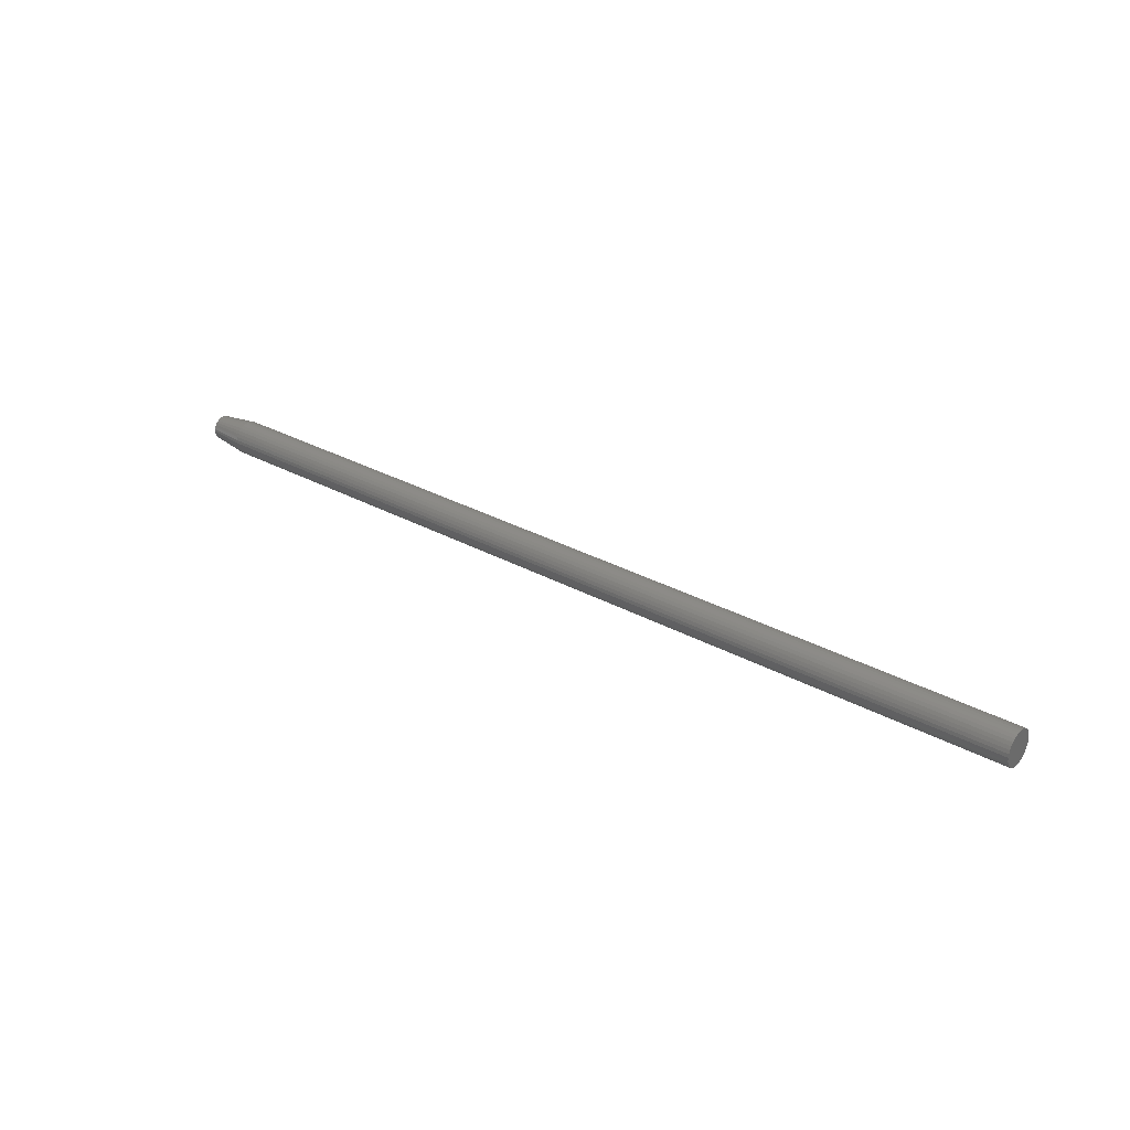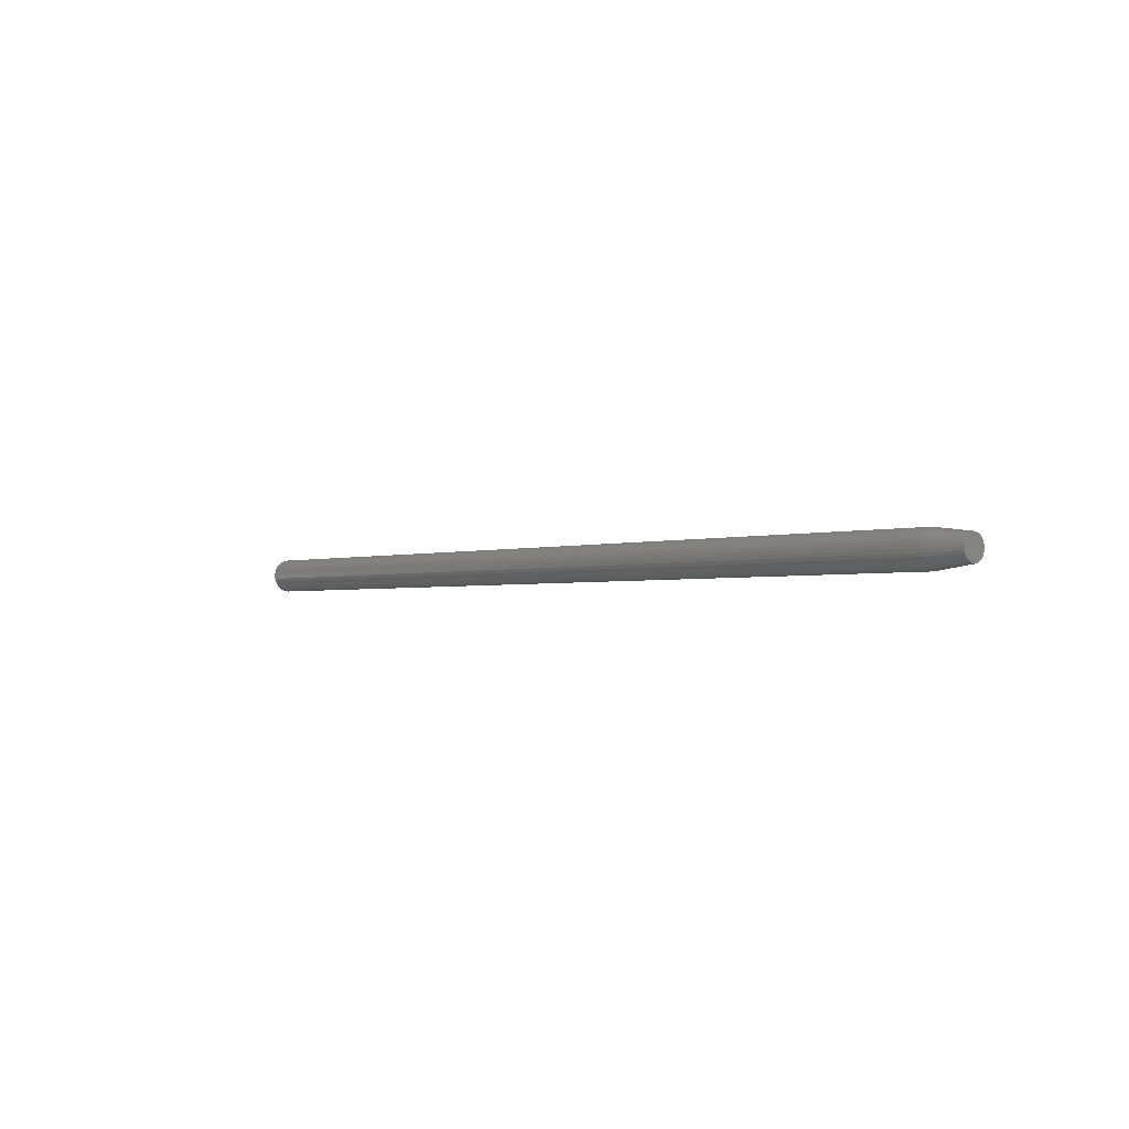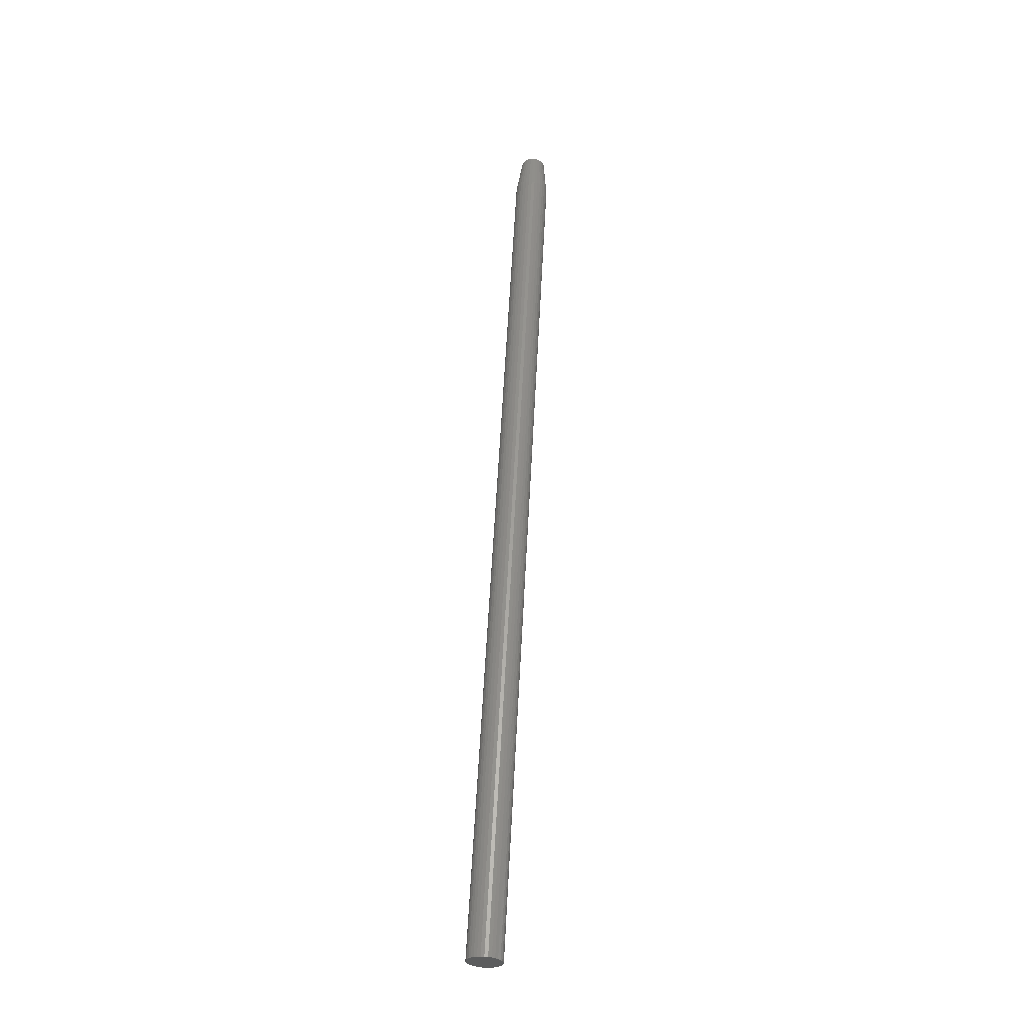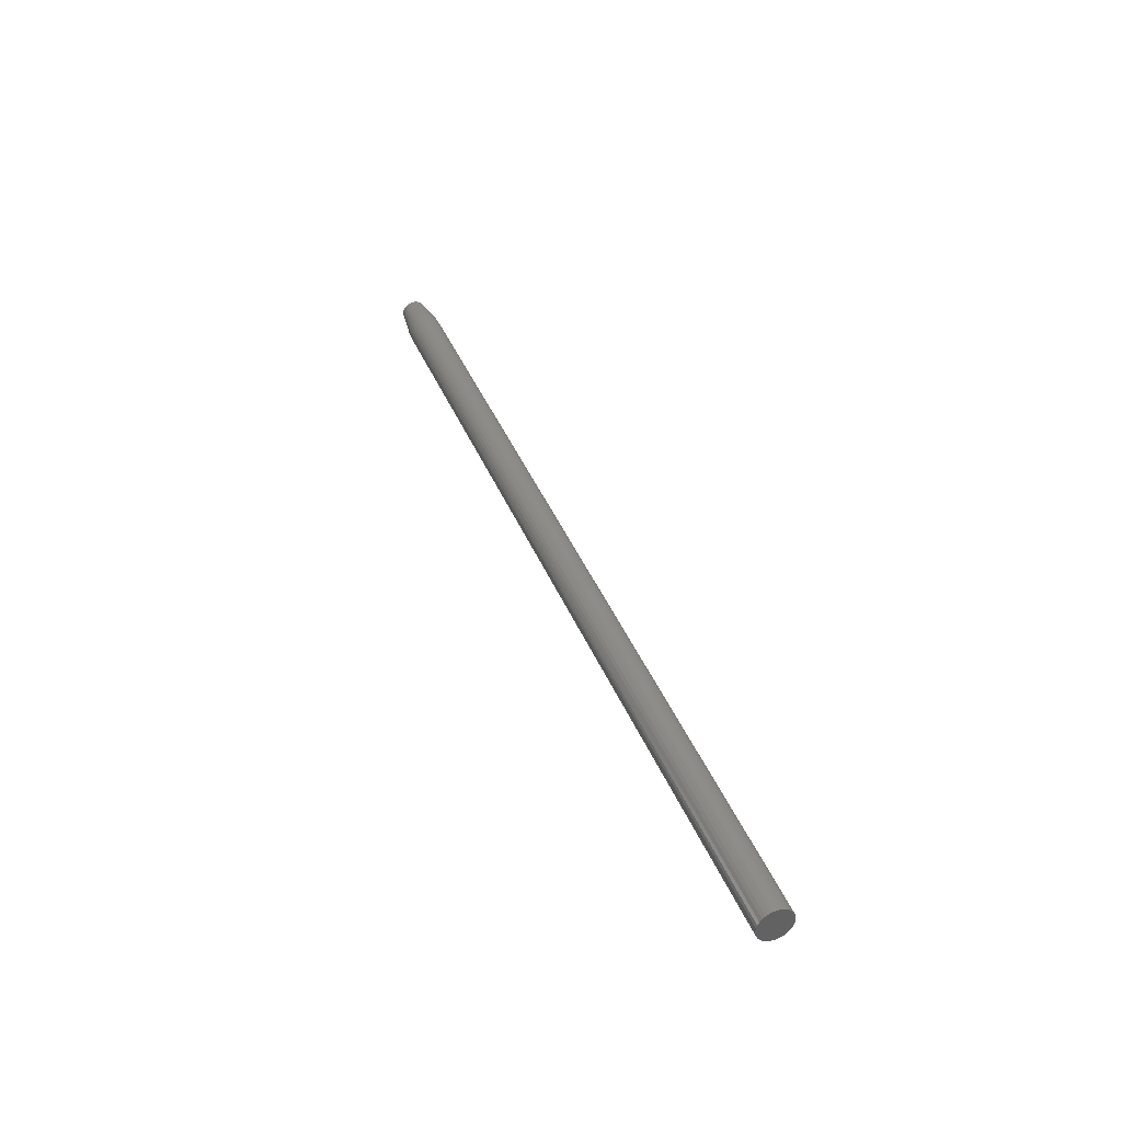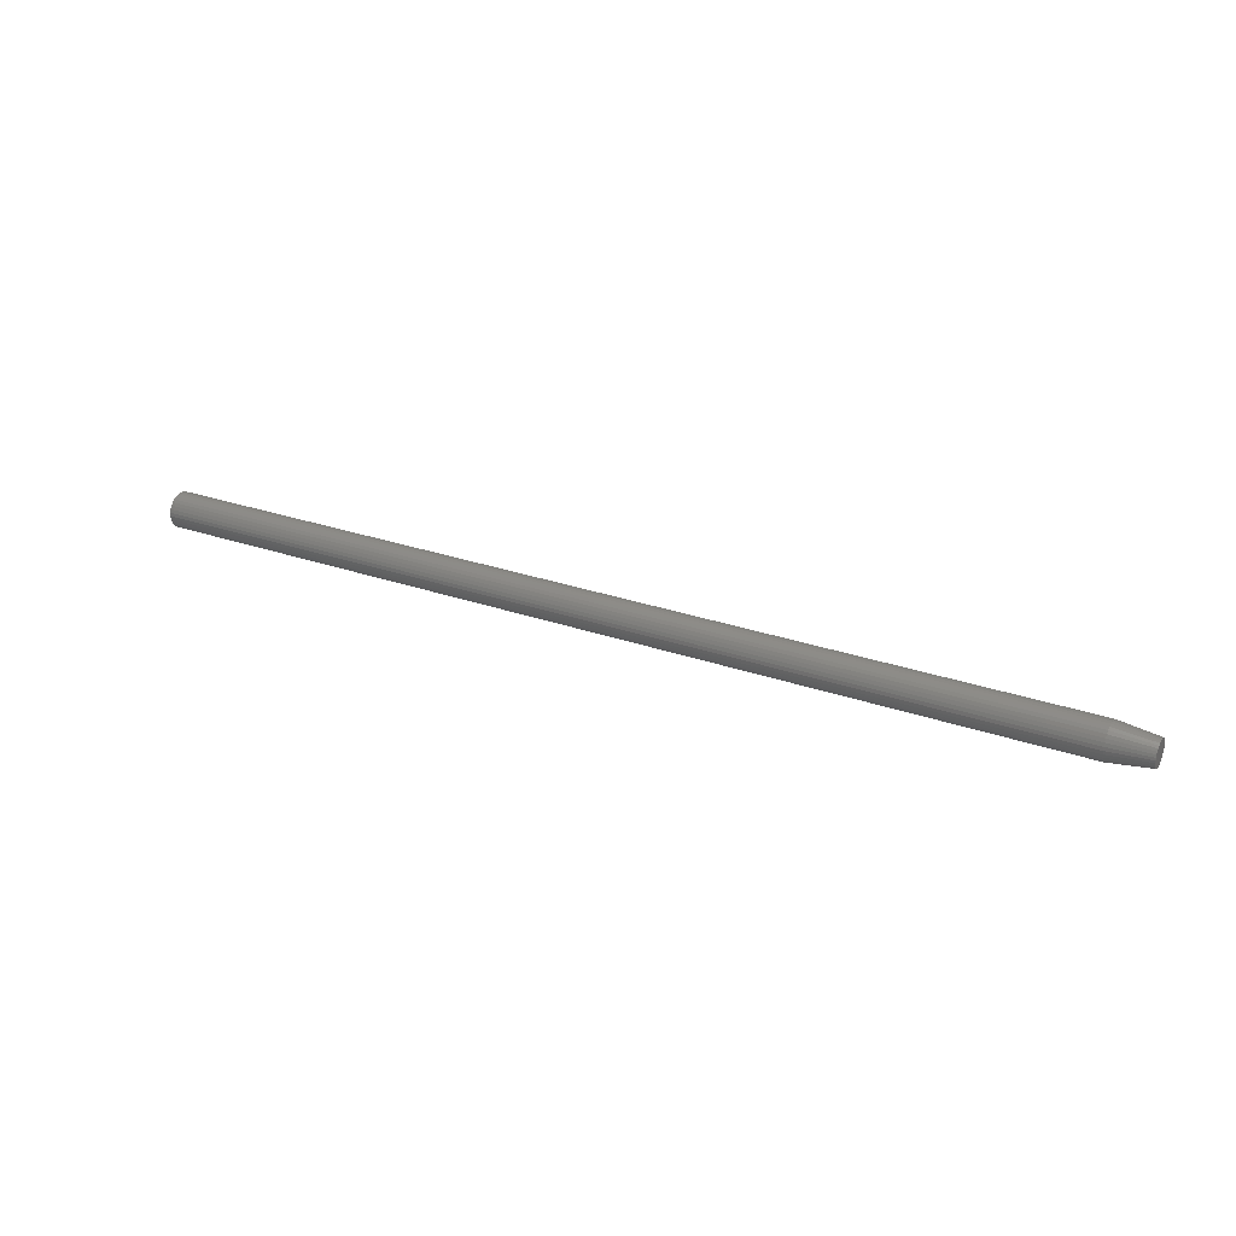
<metadata>
{"format":"stl","ext":"stl","renderer":"f3d","projection":"perspective","resolution":1024,"background":"white","views":[{"elev":29.8,"azim":-140.9,"up":"+Y"},{"elev":-2.1,"azim":48.8,"up":"+Y"},{"elev":59.5,"azim":-87.0,"up":"+Z"},{"elev":39.4,"azim":-110.5,"up":"+Z"},{"elev":27.6,"azim":28.3,"up":"+Y"}]}
</metadata>
<code>
# stl→obj: 96 verts, 188 faces
v 0.75 0.004194 0.01982
v 0.75 0.0003276 0.01944
v 0.75 -0.00339 0.01831
v 0.75 0.008061 0.01944
v 0.75 0.01178 0.01831
v 0.75 -0.006817 0.01648
v 0.75 0.0152 0.01648
v 0.75 -0.00982 0.01401
v 0.75 0.01821 0.01401
v 0.75 -0.01228 0.01101
v 0.75 0.02067 0.01101
v 0.75 -0.01412 0.007584
v 0.75 0.0225 0.007584
v 0.75 -0.01524 0.003867
v 0.75 0.02363 0.003867
v 0.75 0.02363 -0.003867
v 0.75 -0.01412 -0.007584
v 0.75 0.0225 -0.007584
v 0.75 -0.01228 -0.01101
v 0.75 0.02067 -0.01101
v 0.75 -0.00982 -0.01401
v 0.75 0.01821 -0.01401
v 0.75 -0.006817 -0.01648
v 0.75 0.0152 -0.01648
v 0.75 -0.00339 -0.01831
v 0.75 0.01178 -0.01831
v 0.75 0.0003276 -0.01944
v 0.75 0.004194 -0.01982
v 0.75 0.008061 -0.01944
v 0.75 0.02401 6.894e-18
v 0.75 -0.01562 1.094e-09
v 0.75 -0.01524 -0.003867
v -0.75 0.03183 -3.384e-18
v 0.6875 0.03183 -1.015e-17
v -0.75 0.03129 -0.005391
v 0.6875 0.03129 -0.005391
v -0.75 0.02972 -0.01057
v 0.6875 0.02972 -0.01057
v -0.75 0.02717 -0.01535
v 0.6875 0.02717 -0.01535
v -0.75 0.02373 -0.01954
v 0.6875 0.02373 -0.01954
v -0.75 0.01955 -0.02297
v 0.6875 0.01955 -0.02297
v -0.75 0.01477 -0.02553
v 0.6875 0.01477 -0.02553
v -0.75 0.009585 -0.0271
v 0.6875 0.009585 -0.0271
v -0.75 0.004194 -0.02763
v 0.6875 0.004194 -0.02763
v -0.75 -0.001197 -0.0271
v 0.6875 -0.001197 -0.0271
v -0.75 -0.00638 -0.02553
v 0.6875 -0.00638 -0.02553
v -0.75 -0.01116 -0.02297
v 0.6875 -0.01116 -0.02297
v -0.75 -0.01534 -0.01954
v 0.6875 -0.01534 -0.01954
v -0.75 -0.01878 -0.01535
v 0.6875 -0.01878 -0.01535
v -0.75 -0.02133 -0.01057
v 0.6875 -0.02133 -0.01057
v -0.75 -0.02291 -0.005391
v 0.6875 -0.02291 -0.005391
v -0.75 -0.02344 3.384e-18
v 0.6875 -0.02344 3.384e-18
v -0.75 -0.02291 0.005391
v 0.6875 -0.02291 0.005391
v -0.75 -0.02133 0.01057
v 0.6875 -0.02133 0.01057
v -0.75 -0.01878 0.01535
v 0.6875 -0.01878 0.01535
v -0.75 -0.01534 0.01954
v 0.6875 -0.01534 0.01954
v -0.75 -0.01116 0.02297
v 0.6875 -0.01116 0.02297
v -0.75 -0.00638 0.02553
v 0.6875 -0.00638 0.02553
v -0.75 -0.001197 0.0271
v 0.6875 -0.001197 0.0271
v -0.75 0.004194 0.02763
v 0.6875 0.004194 0.02763
v -0.75 0.009585 0.0271
v 0.6875 0.009585 0.0271
v -0.75 0.01477 0.02553
v 0.6875 0.01477 0.02553
v -0.75 0.01955 0.02297
v 0.6875 0.01955 0.02297
v -0.75 0.02373 0.01954
v 0.6875 0.02373 0.01954
v -0.75 0.02717 0.01535
v 0.6875 0.02717 0.01535
v -0.75 0.02972 0.01057
v 0.6875 0.02972 0.01057
v -0.75 0.03129 0.005391
v 0.6875 0.03129 0.005391
f 1 2 3
f 4 1 3
f 4 3 5
f 5 3 6
f 5 6 7
f 7 6 8
f 7 8 9
f 9 8 10
f 9 10 11
f 11 10 12
f 11 12 13
f 13 12 14
f 13 14 15
f 16 17 18
f 18 17 19
f 18 19 20
f 20 19 21
f 20 21 22
f 22 21 23
f 22 23 24
f 24 23 25
f 24 25 26
f 26 25 27
f 26 27 28
f 26 28 29
f 15 14 30
f 30 14 31
f 30 31 16
f 16 31 32
f 16 32 17
f 33 34 35
f 35 34 36
f 35 36 37
f 37 36 38
f 37 38 39
f 39 38 40
f 39 40 41
f 41 40 42
f 41 42 43
f 43 42 44
f 43 44 45
f 45 44 46
f 45 46 47
f 47 46 48
f 47 48 49
f 49 48 50
f 49 50 51
f 51 50 52
f 51 52 53
f 53 52 54
f 53 54 55
f 55 54 56
f 55 56 57
f 57 56 58
f 57 58 59
f 59 58 60
f 59 60 61
f 61 60 62
f 61 62 63
f 63 62 64
f 63 64 65
f 65 64 66
f 65 66 67
f 67 66 68
f 67 68 69
f 69 68 70
f 69 70 71
f 71 70 72
f 71 72 73
f 73 72 74
f 73 74 75
f 75 74 76
f 75 76 77
f 77 76 78
f 77 78 79
f 79 78 80
f 79 80 81
f 81 80 82
f 81 82 83
f 83 82 84
f 83 84 85
f 85 84 86
f 85 86 87
f 87 86 88
f 87 88 89
f 89 88 90
f 89 90 91
f 91 90 92
f 91 92 93
f 93 92 94
f 93 94 95
f 95 94 96
f 95 96 33
f 33 96 34
f 50 27 52
f 52 27 25
f 52 25 54
f 54 25 23
f 54 23 56
f 56 23 21
f 56 21 58
f 58 21 19
f 58 19 60
f 60 19 17
f 60 17 62
f 62 17 32
f 62 32 64
f 64 32 31
f 64 31 66
f 27 50 28
f 28 50 48
f 28 48 29
f 29 48 46
f 29 46 26
f 26 46 44
f 26 44 24
f 24 44 42
f 24 42 22
f 22 42 40
f 22 40 20
f 20 40 38
f 20 38 18
f 18 38 36
f 18 36 16
f 16 36 34
f 16 34 30
f 82 4 84
f 84 4 5
f 84 5 86
f 86 5 7
f 86 7 88
f 88 7 9
f 88 9 90
f 90 9 11
f 90 11 92
f 92 11 13
f 92 13 94
f 94 13 15
f 94 15 96
f 96 15 30
f 96 30 34
f 4 82 1
f 1 82 80
f 1 80 2
f 2 80 78
f 2 78 3
f 3 78 76
f 3 76 6
f 6 76 74
f 6 74 8
f 8 74 72
f 8 72 10
f 10 72 70
f 10 70 12
f 12 70 68
f 12 68 14
f 14 68 66
f 14 66 31
f 77 79 81
f 77 81 83
f 85 77 83
f 75 77 85
f 87 75 85
f 73 75 87
f 89 73 87
f 71 73 89
f 91 71 89
f 69 71 91
f 93 69 91
f 67 69 93
f 95 67 93
f 37 61 35
f 59 61 37
f 39 59 37
f 57 59 39
f 41 57 39
f 55 57 41
f 43 55 41
f 53 55 43
f 45 53 43
f 51 53 45
f 49 51 45
f 47 49 45
f 61 63 35
f 35 63 65
f 35 65 33
f 33 65 67
f 33 67 95

</code>
